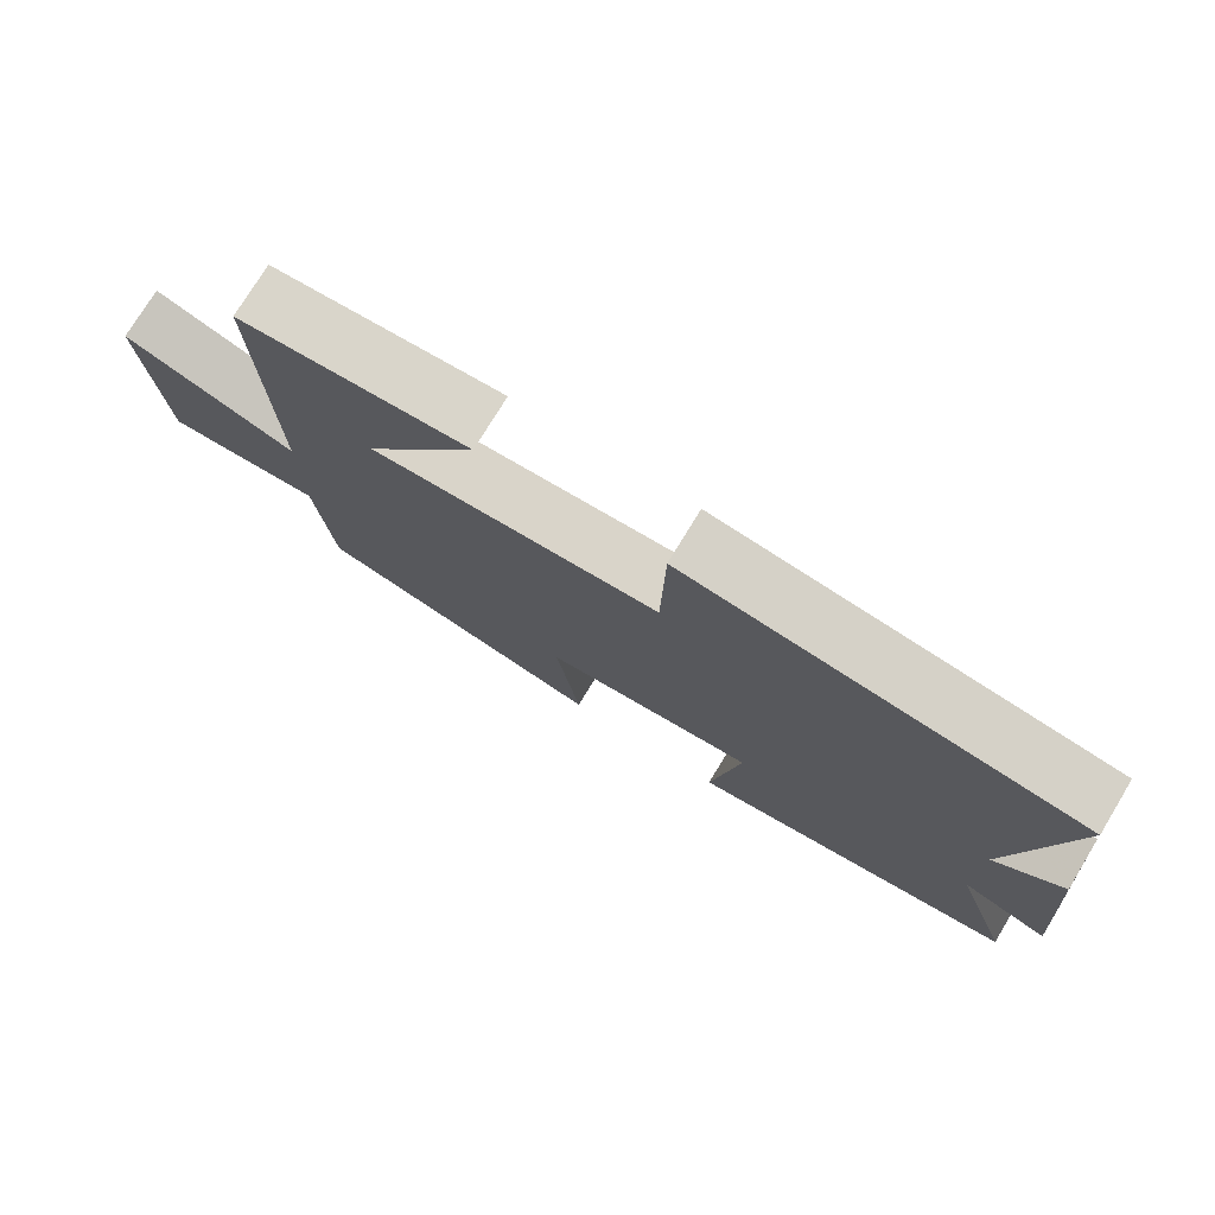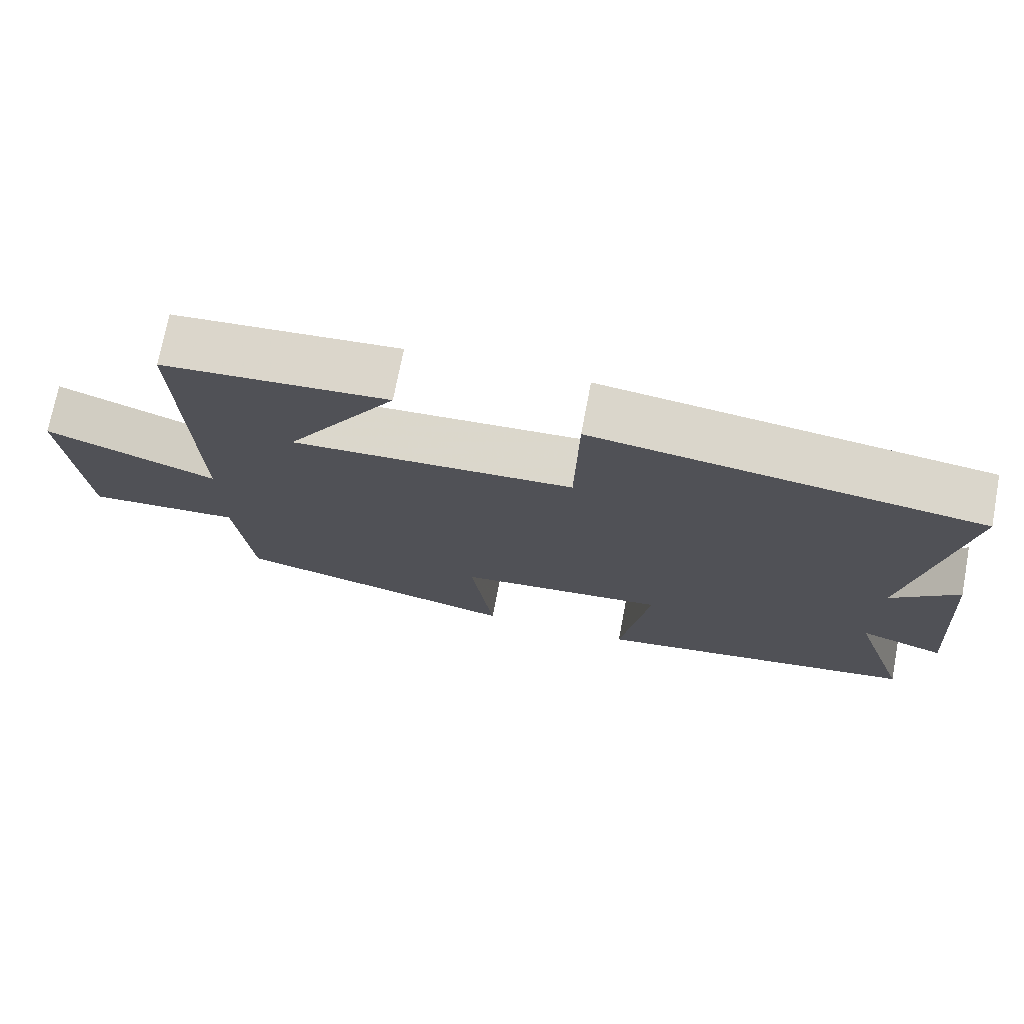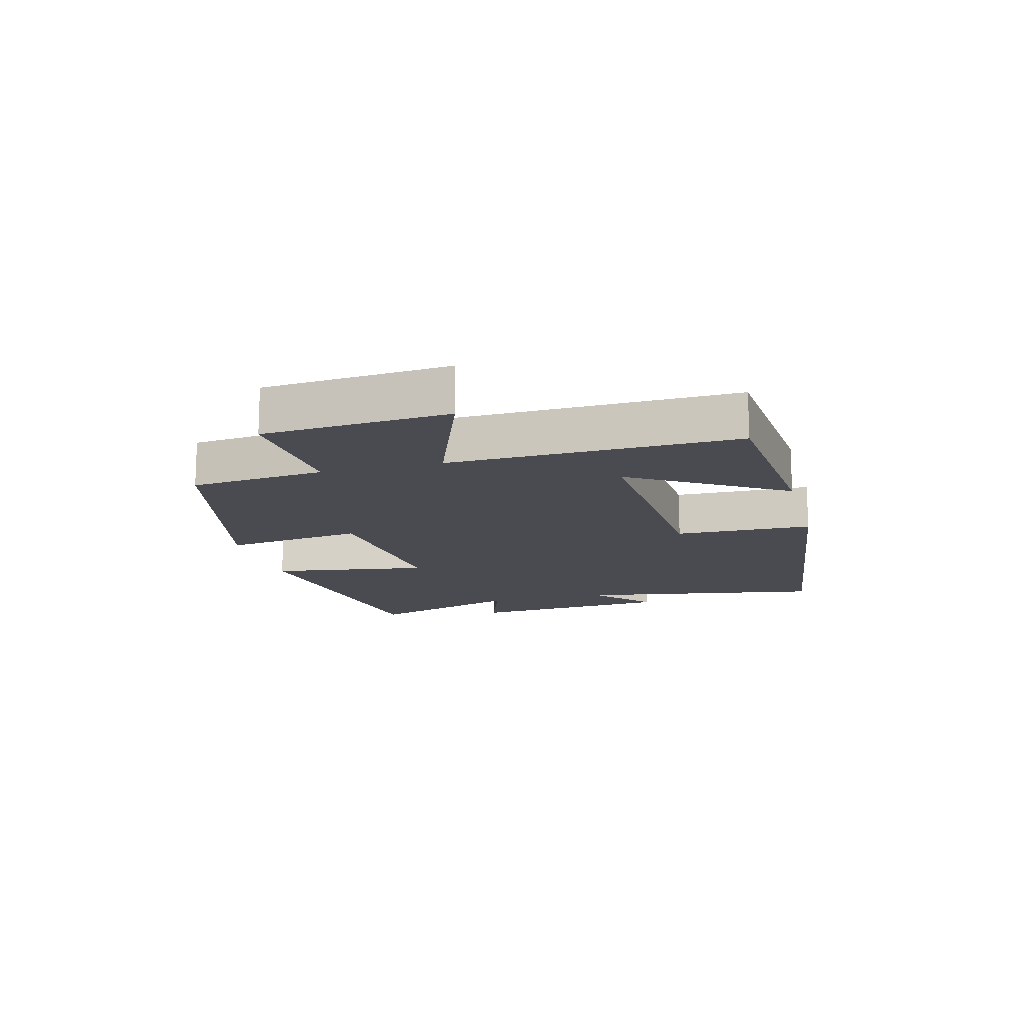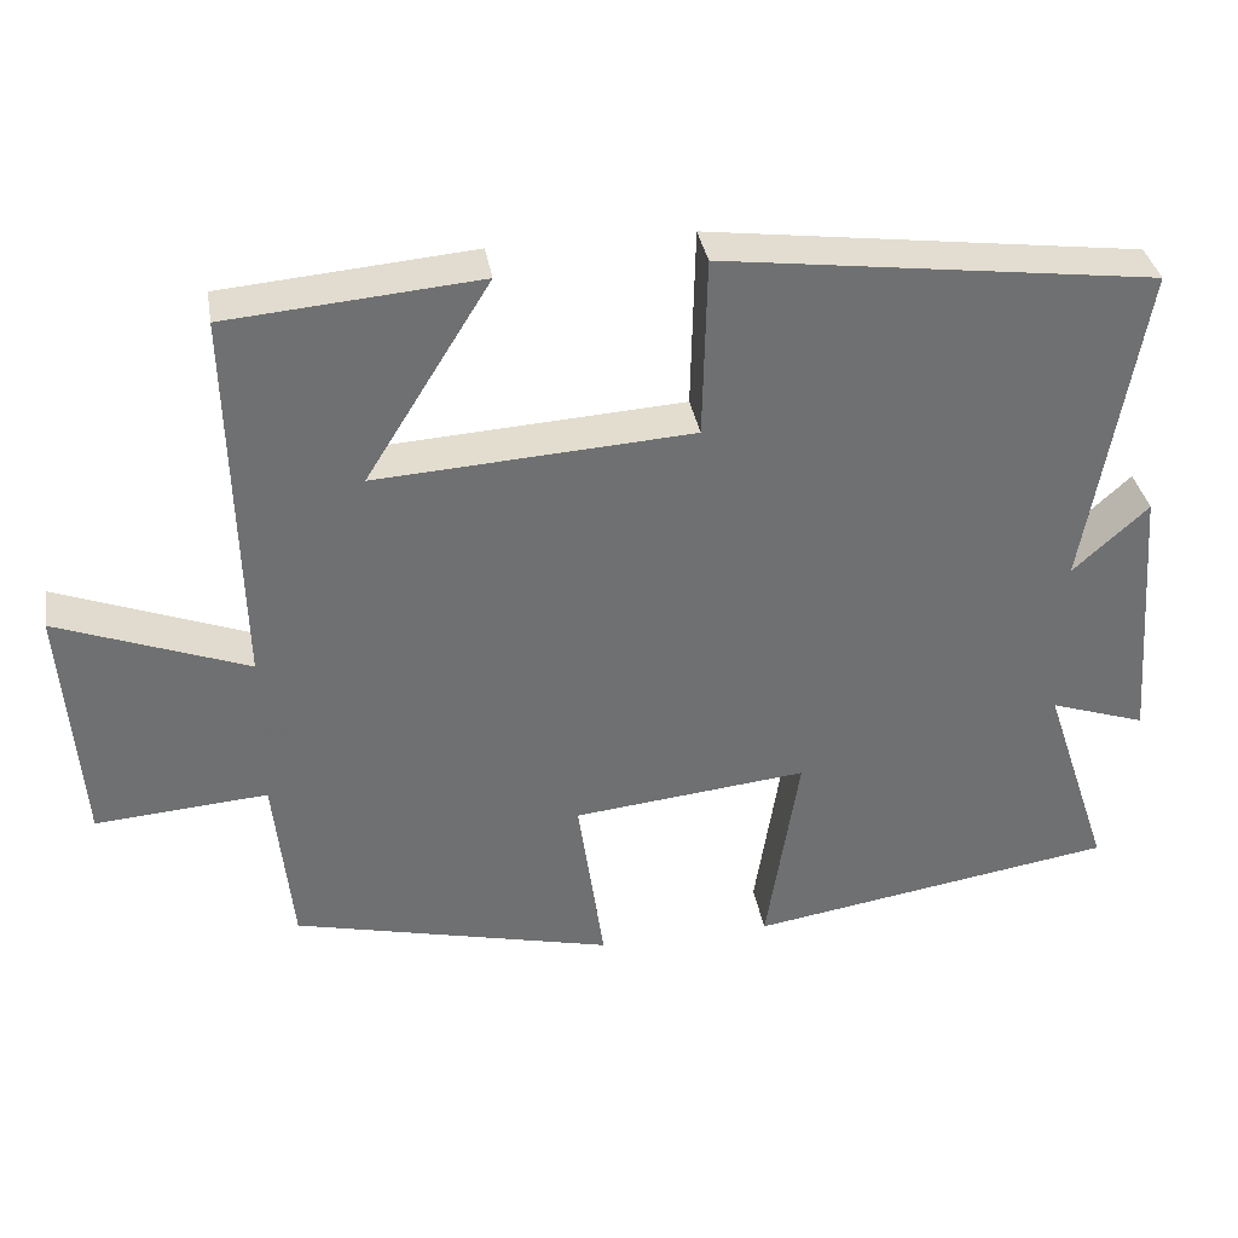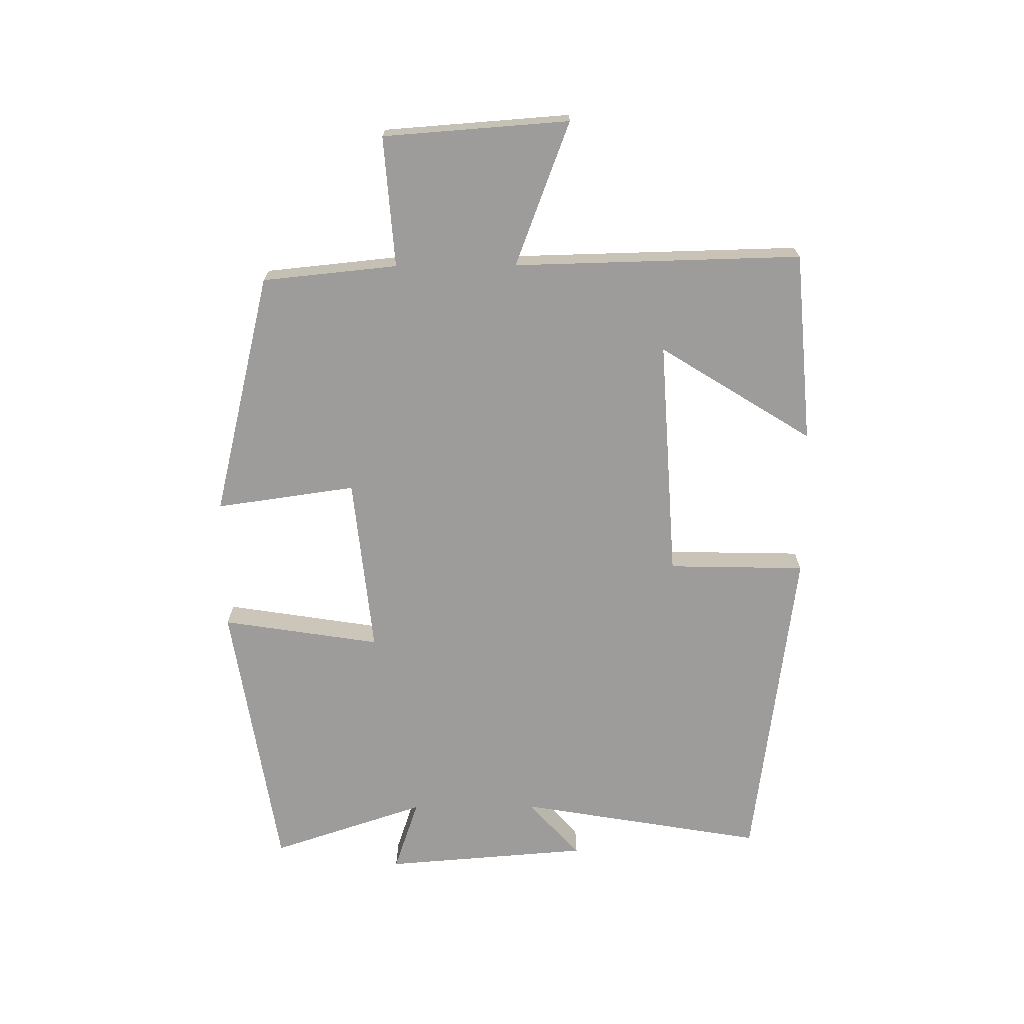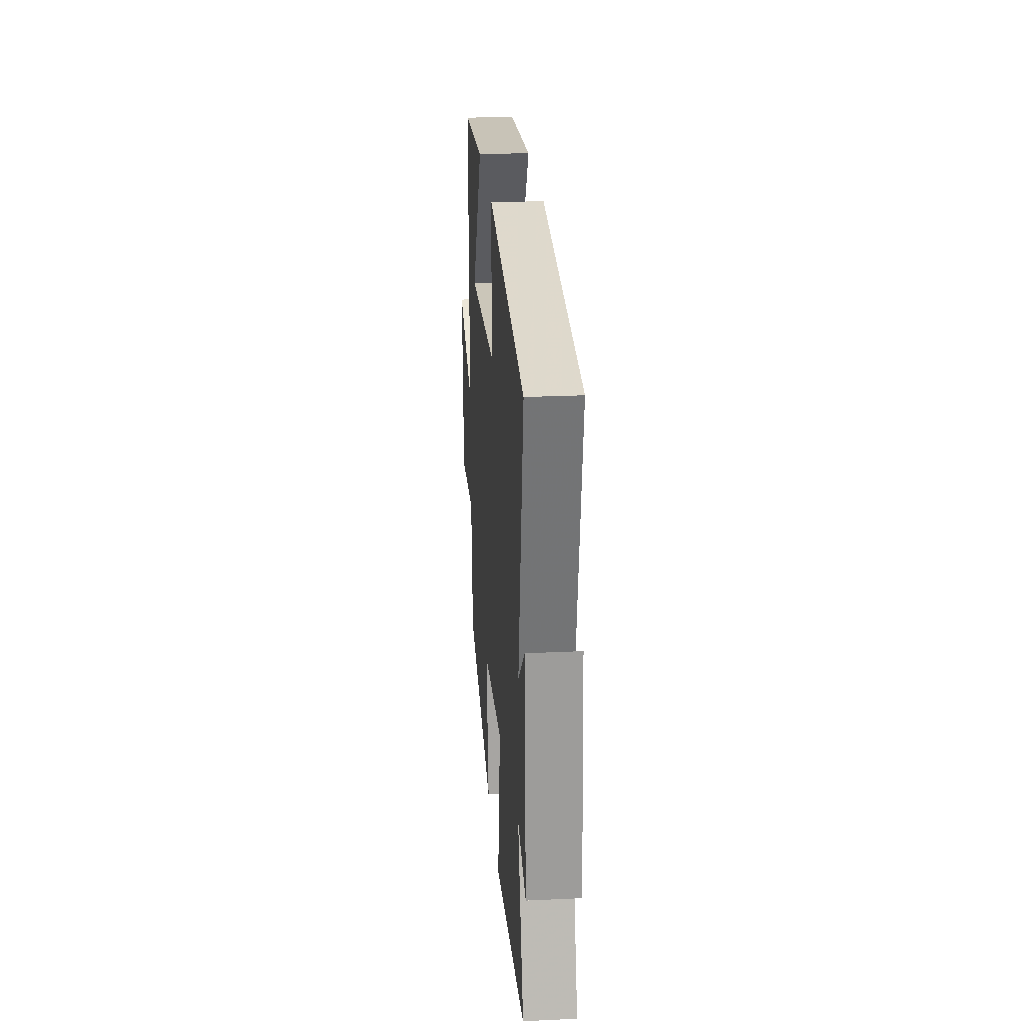
<metadata>
{"format":"obj","ext":"obj","renderer":"f3d","projection":"perspective","resolution":1024,"background":"white","views":[{"elev":75.8,"azim":31.3,"up":"+Z"},{"elev":72.9,"azim":10.8,"up":"+Z"},{"elev":-14.5,"azim":-75.2,"up":"+Y"},{"elev":35.7,"azim":-9.7,"up":"+Z"},{"elev":-70.1,"azim":-89.6,"up":"+Y"},{"elev":24.6,"azim":85.6,"up":"+Z"}]}
</metadata>
<code>
v -0.478 0.07 -0.405
v -0.5 0.07 -0.187
v -0.711 0.07 -0.203
v -0.733 0.07 0.097
v -0.5 0.07 0.009
v -0.511 0.07 0.474
v -0.203 0.07 0.5
v -0.356 0.07 0.254
v 0.032 0.07 0.278
v 0.037 0.07 0.5
v 0.568 0.07 0.43
v 0.5 0.07 0.03
v 0.592 0.07 0.114
v 0.618 0.07 -0.218
v 0.5 0.07 -0.178
v 0.583 0.07 -0.428
v 0.132 0.07 -0.5
v 0.172 0.07 -0.244
v -0.116 0.07 -0.274
v -0.084 0.07 -0.5
v -0.478 0 -0.405
v -0.5 0 -0.187
v -0.711 0 -0.203
v -0.733 0 0.097
v -0.5 0 0.009
v -0.511 0 0.474
v -0.203 0 0.5
v -0.356 0 0.254
v 0.032 0 0.278
v 0.037 0 0.5
v 0.568 0 0.43
v 0.5 0 0.03
v 0.592 0 0.114
v 0.618 0 -0.218
v 0.5 0 -0.178
v 0.583 0 -0.428
v 0.132 0 -0.5
v 0.172 0 -0.244
v -0.116 0 -0.274
v -0.084 0 -0.5
f 19 20 1 2
f 18 19 2
f 15 16 17 18
f 15 18 2
f 12 13 14 15
f 12 15 2
f 9 10 11 12
f 8 9 12 2
f 6 7 8
f 5 6 8
f 5 8 2
f 2 3 4 5
f 22 21 40 39
f 22 39 38
f 38 37 36 35
f 22 38 35
f 35 34 33 32
f 22 35 32
f 32 31 30 29
f 22 32 29 28
f 28 27 26
f 28 26 25
f 22 28 25
f 25 24 23 22
f 1 21 22 2
f 2 22 23 3
f 3 23 24 4
f 4 24 25 5
f 5 25 26 6
f 6 26 27 7
f 7 27 28 8
f 8 28 29 9
f 9 29 30 10
f 10 30 31 11
f 11 31 32 12
f 12 32 33 13
f 13 33 34 14
f 14 34 35 15
f 15 35 36 16
f 16 36 37 17
f 17 37 38 18
f 18 38 39 19
f 19 39 40 20
f 20 40 21 1

</code>
